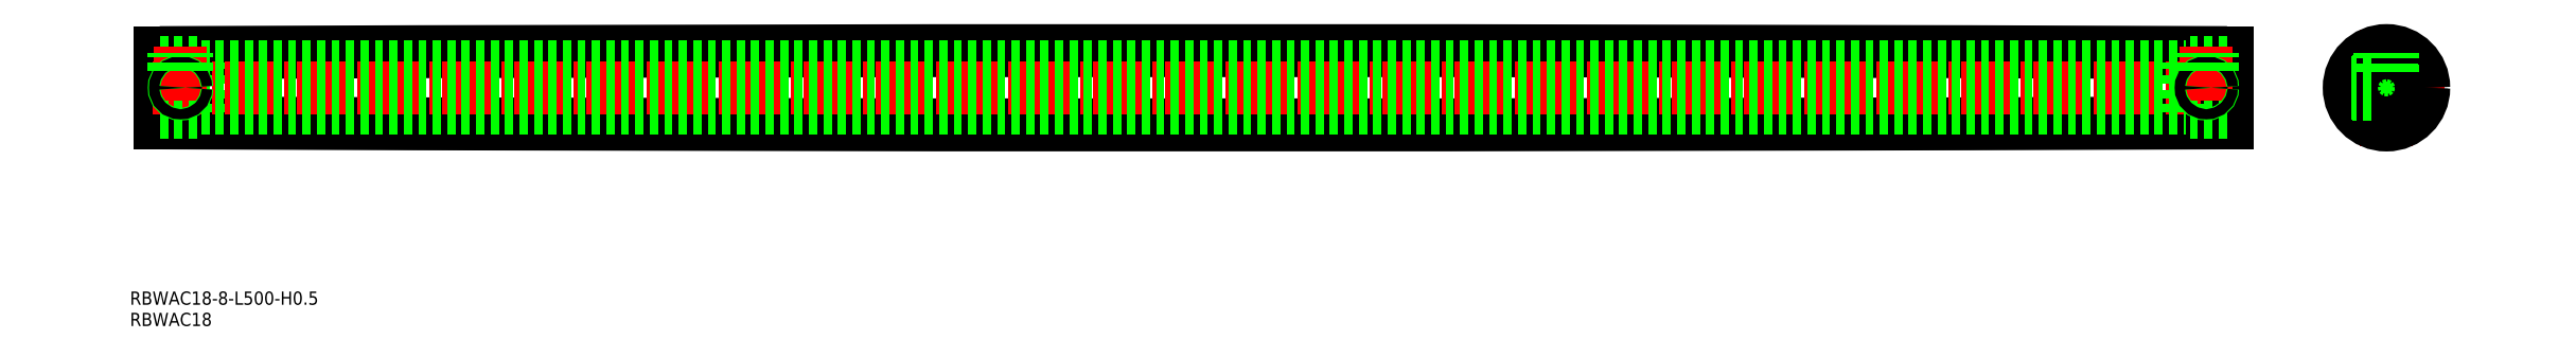
<metadata>
{"format":"dxf","ext":"dxf","renderer":"ezdxf+matplotlib","layout":"modelspace","background":"white","min_lineweight":24,"dpi":150}
</metadata>
<code>
0
SECTION
2
ENTITIES
0
TEXT
8
0
10
55.59
20
215.9
30
0
40
3.2
1
RBWAC18-8-L500-H0.5
0
TEXT
8
0
10
55.59
20
210.8
30
0
40
3.2
1
RBWAC18
0
LINE
8
0
10
562.8
20
276.9
30
0
11
562.8
21
259.9
31
0
0
LINE
8
0
10
62.83
20
259.9
30
0
11
62.83
21
276.9
31
0
0
ARC
8
0
10
312.8
20
-6.222e+04
30
0
40
6.25e+04
50
89.77
51
90.23
0
ARC
8
0
10
312.8
20
6.276e+04
30
0
40
6.25e+04
50
269.8
51
270.2
0
LINE
8
0
10
72.83
20
262.4
30
0
11
72.83
21
274.4
31
0
0
LINE
8
CENTER
10
60.96
20
268.4
30
0
11
564.7
21
268.4
31
0
0
LINE
8
0
10
72.83
20
273.4
30
0
11
552.8
21
273.4
31
0
0
LINE
8
0
10
72.83
20
263.4
30
0
11
552.8
21
263.4
31
0
0
LINE
8
0
10
62.83
20
274.4
30
0
11
72.83
21
274.4
31
0
0
LINE
8
0
10
62.83
20
262.4
30
0
11
72.83
21
262.4
31
0
0
LINE
8
0
10
62.83
20
272.4
30
0
11
72.83
21
272.4
31
0
0
LINE
8
0
10
62.83
20
264.4
30
0
11
72.83
21
264.4
31
0
0
LINE
8
0
10
562.8
20
259.9
30
0
11
562.8
21
276.9
31
0
0
LINE
8
0
10
552.8
20
262.4
30
0
11
552.8
21
274.4
31
0
0
LINE
8
0
10
562.8
20
264.4
30
0
11
552.8
21
264.4
31
0
0
LINE
8
0
10
562.8
20
272.4
30
0
11
552.8
21
272.4
31
0
0
LINE
8
0
10
562.8
20
262.4
30
0
11
552.8
21
262.4
31
0
0
LINE
8
0
10
562.8
20
274.4
30
0
11
552.8
21
274.4
31
0
0
LINE
8
CENTER
10
557.8
20
278.3
30
0
11
557.8
21
264.9
31
0
0
CIRCLE
8
0
10
557.8
20
268.4
30
0
40
1.5
0
CIRCLE
8
0
10
557.8
20
268.4
30
0
40
1.23
0
LINE
8
0
10
556.3
20
272.4
30
0
11
556.3
21
277
31
0
0
LINE
8
0
10
556.6
20
272.4
30
0
11
556.6
21
277
31
0
0
LINE
8
CENTER
10
587.4
20
268.4
30
0
11
615.4
21
268.4
31
0
0
LINE
8
CENTER
10
601.4
20
254.4
30
0
11
601.4
21
282.5
31
0
0
CIRCLE
8
0
10
601.4
20
268.4
30
0
40
4
0
CIRCLE
8
0
10
601.4
20
268.4
30
0
40
6
0
CIRCLE
8
0
10
601.4
20
268.4
30
0
40
5
0
CIRCLE
8
0
10
601.4
20
268.4
30
0
40
8.5
0
CIRCLE
8
0
10
601.4
20
268.4
30
0
40
9
0
LINE
8
0
10
597.7
20
266.9
30
0
11
593.1
21
266.9
31
0
0
LINE
8
0
10
597.6
20
267.2
30
0
11
593
21
267.2
31
0
0
LINE
8
0
10
559.3
20
272.4
30
0
11
559.3
21
276.9
31
0
0
LINE
8
0
10
559.1
20
272.4
30
0
11
559.1
21
276.9
31
0
0
LINE
8
CENTER
10
67.83
20
278.3
30
0
11
67.83
21
264.9
31
0
0
CIRCLE
8
0
10
67.83
20
268.4
30
0
40
1.5
0
CIRCLE
8
0
10
67.83
20
268.4
30
0
40
1.23
0
LINE
8
0
10
69.33
20
272.4
30
0
11
69.33
21
277
31
0
0
LINE
8
0
10
69.06
20
272.4
30
0
11
69.06
21
277
31
0
0
LINE
8
0
10
66.33
20
272.4
30
0
11
66.33
21
276.9
31
0
0
LINE
8
0
10
66.6
20
272.4
30
0
11
66.6
21
276.9
31
0
0
LINE
8
0
10
597.7
20
269.9
30
0
11
593.1
21
269.9
31
0
0
LINE
8
0
10
597.6
20
269.7
30
0
11
593
21
269.7
31
0
0
LINE
8
0
10
599.9
20
272.1
30
0
11
599.9
21
276.8
31
0
0
LINE
8
0
10
600.2
20
272.2
30
0
11
600.2
21
276.8
31
0
0
LINE
8
0
10
602.9
20
272.1
30
0
11
602.9
21
276.8
31
0
0
LINE
8
0
10
602.6
20
272.2
30
0
11
602.6
21
276.8
31
0
0
ENDSEC
0
EOF

</code>
